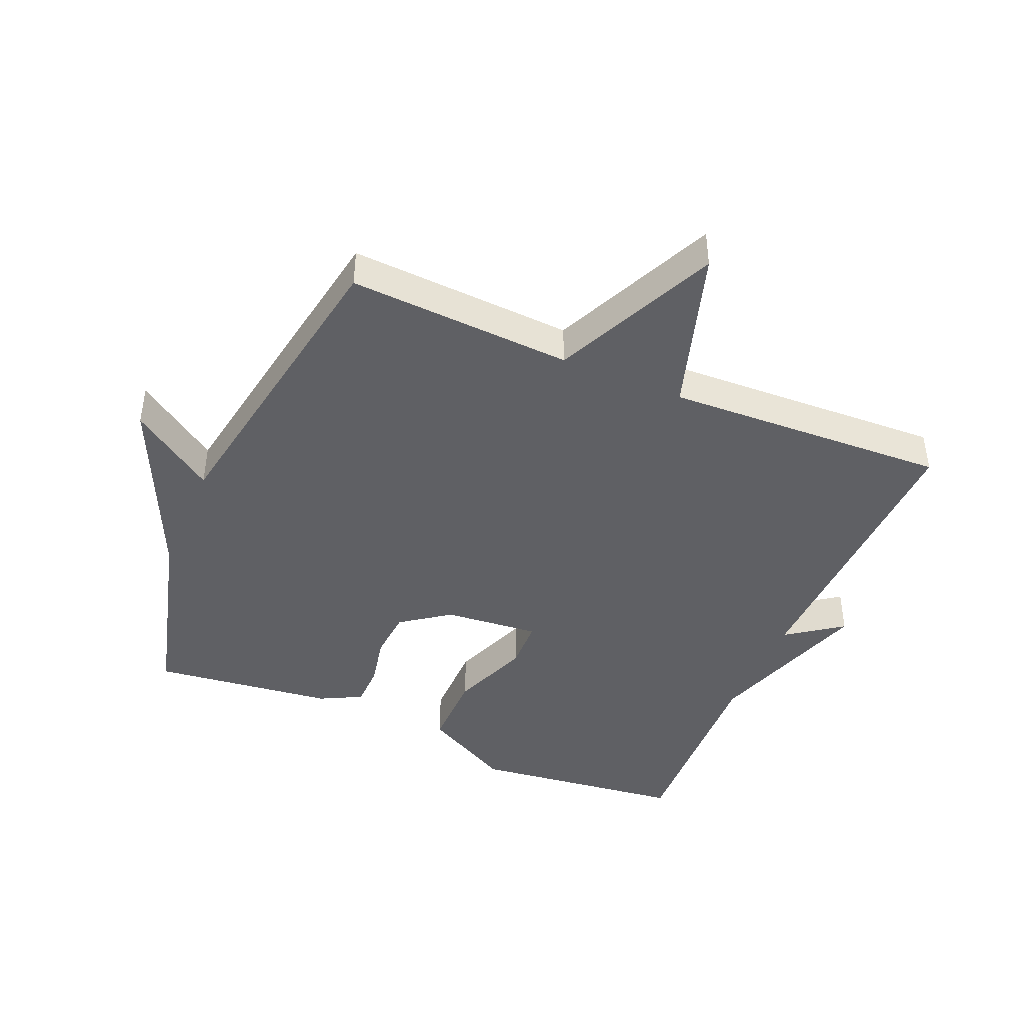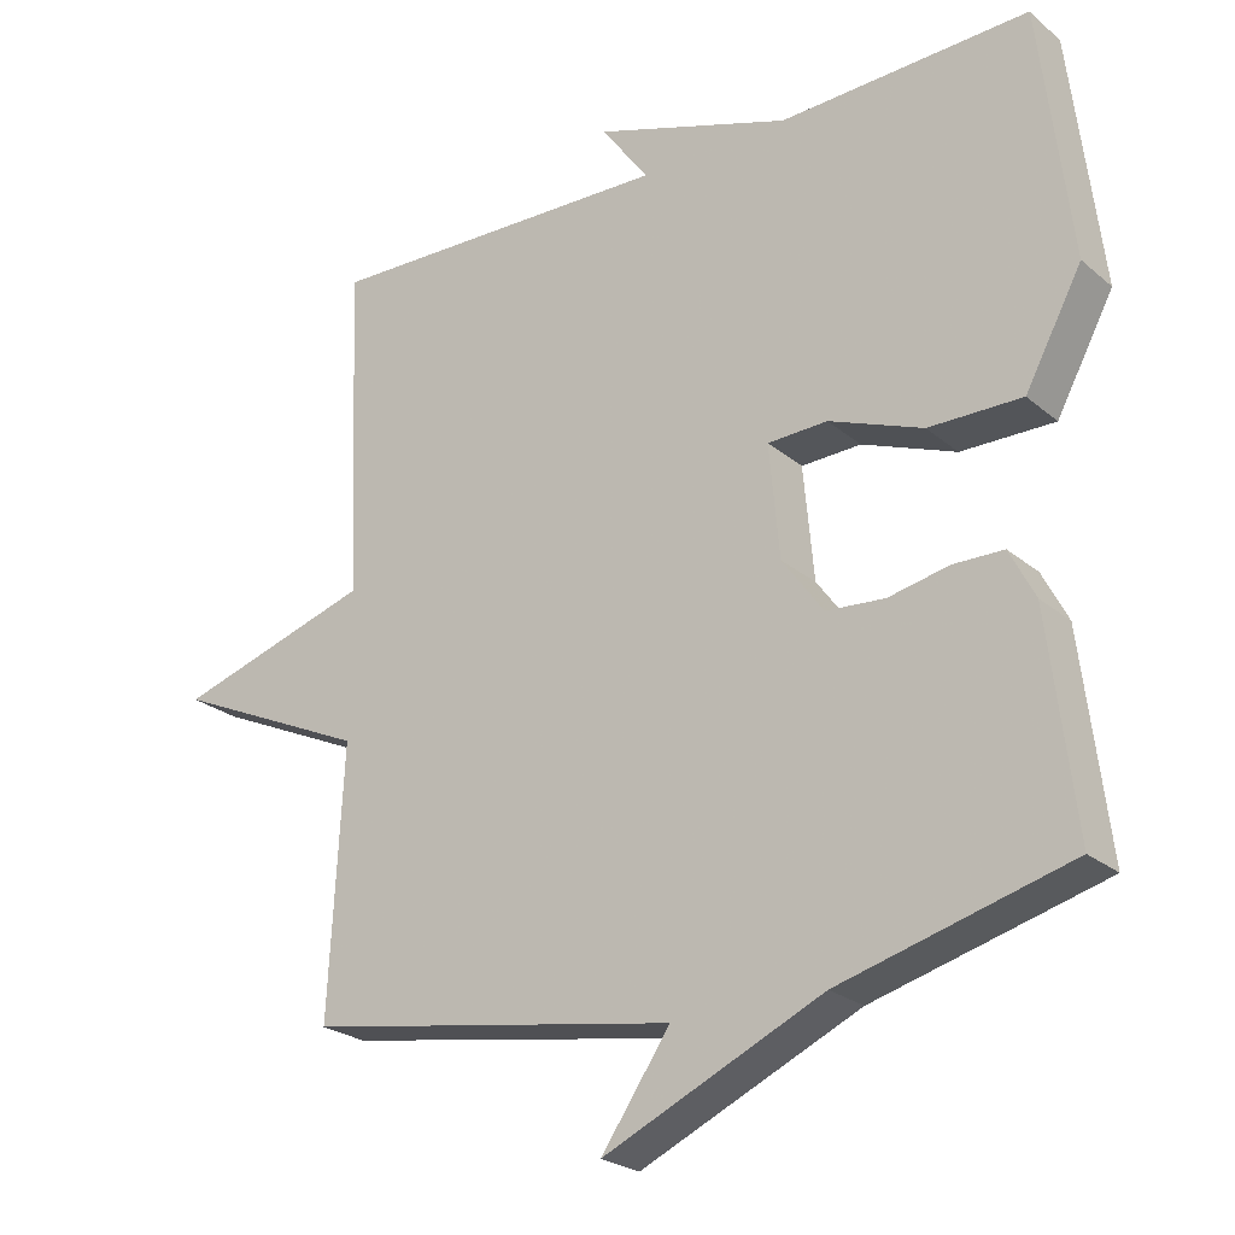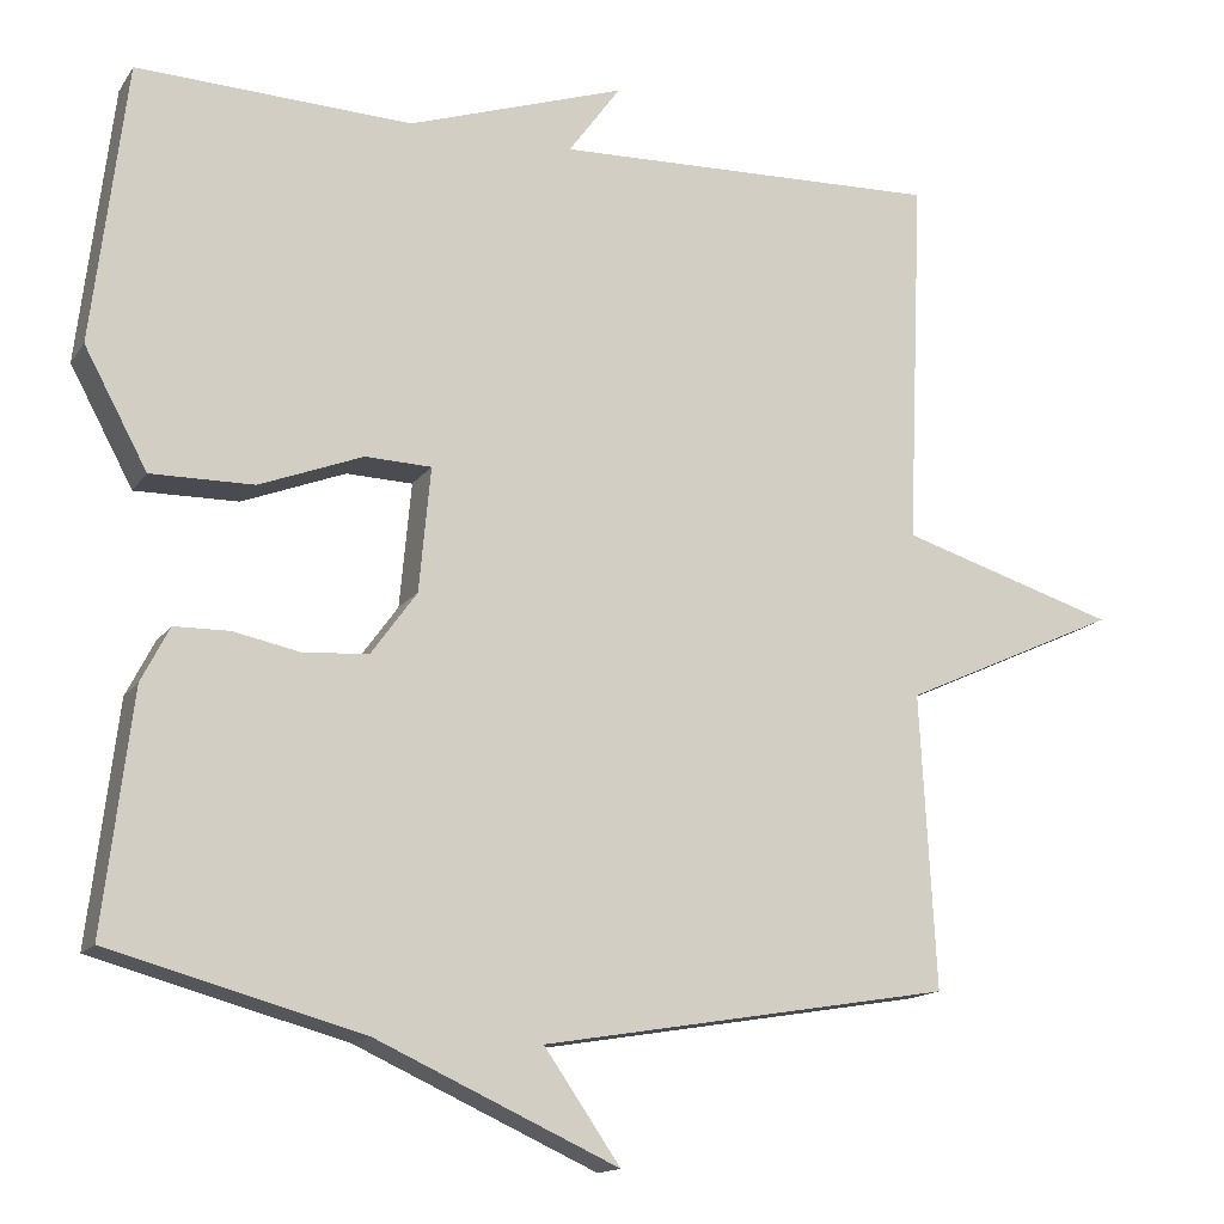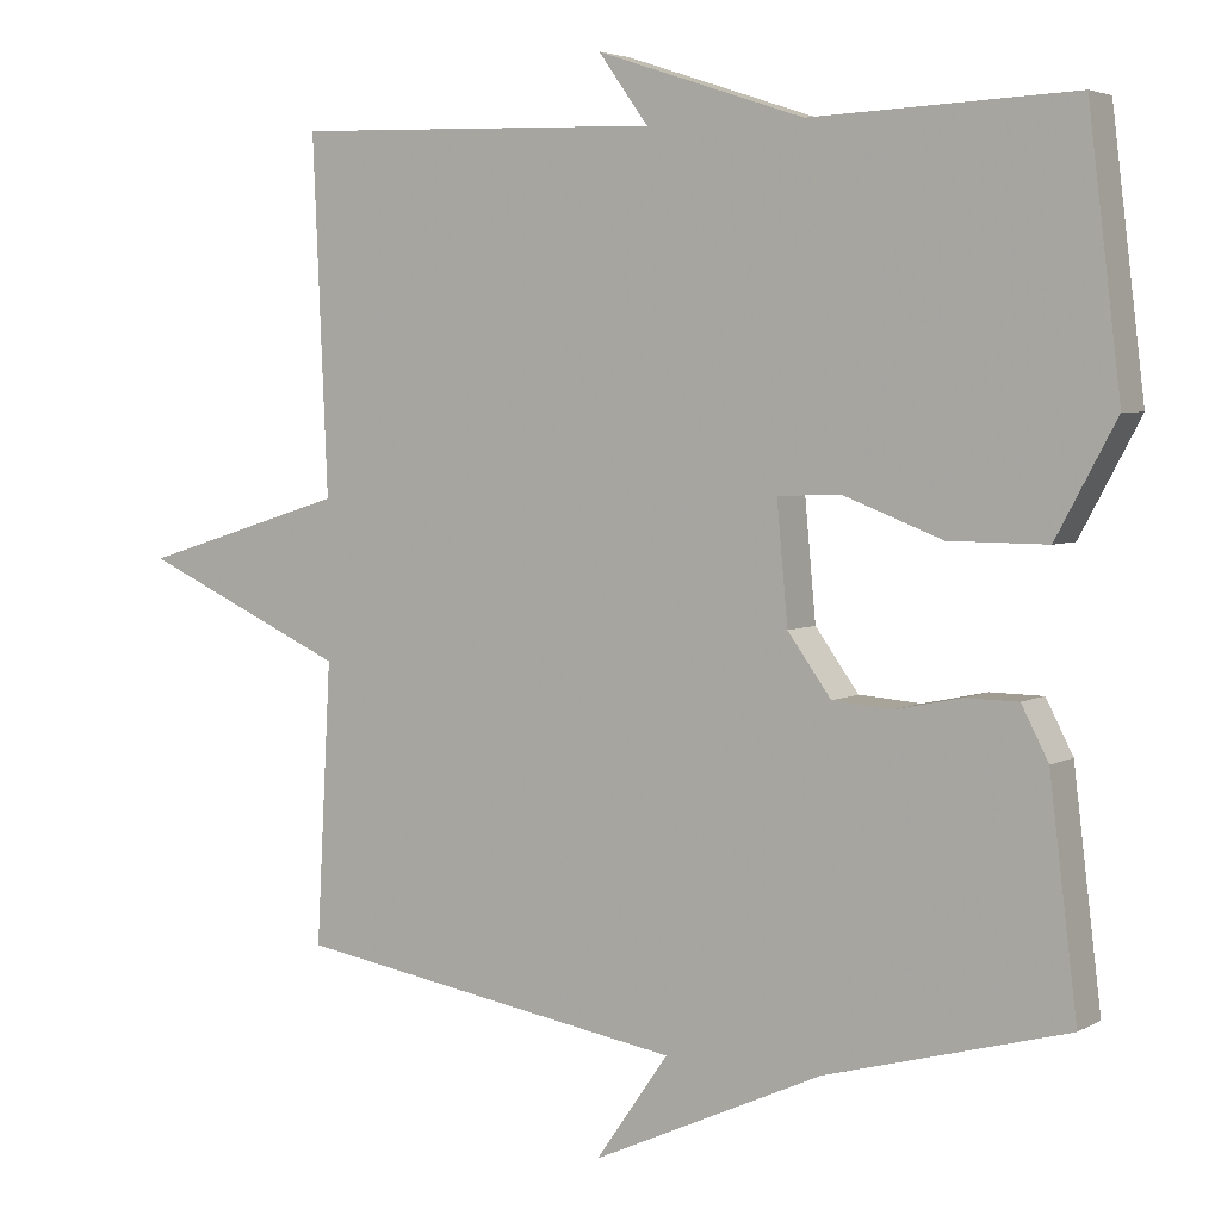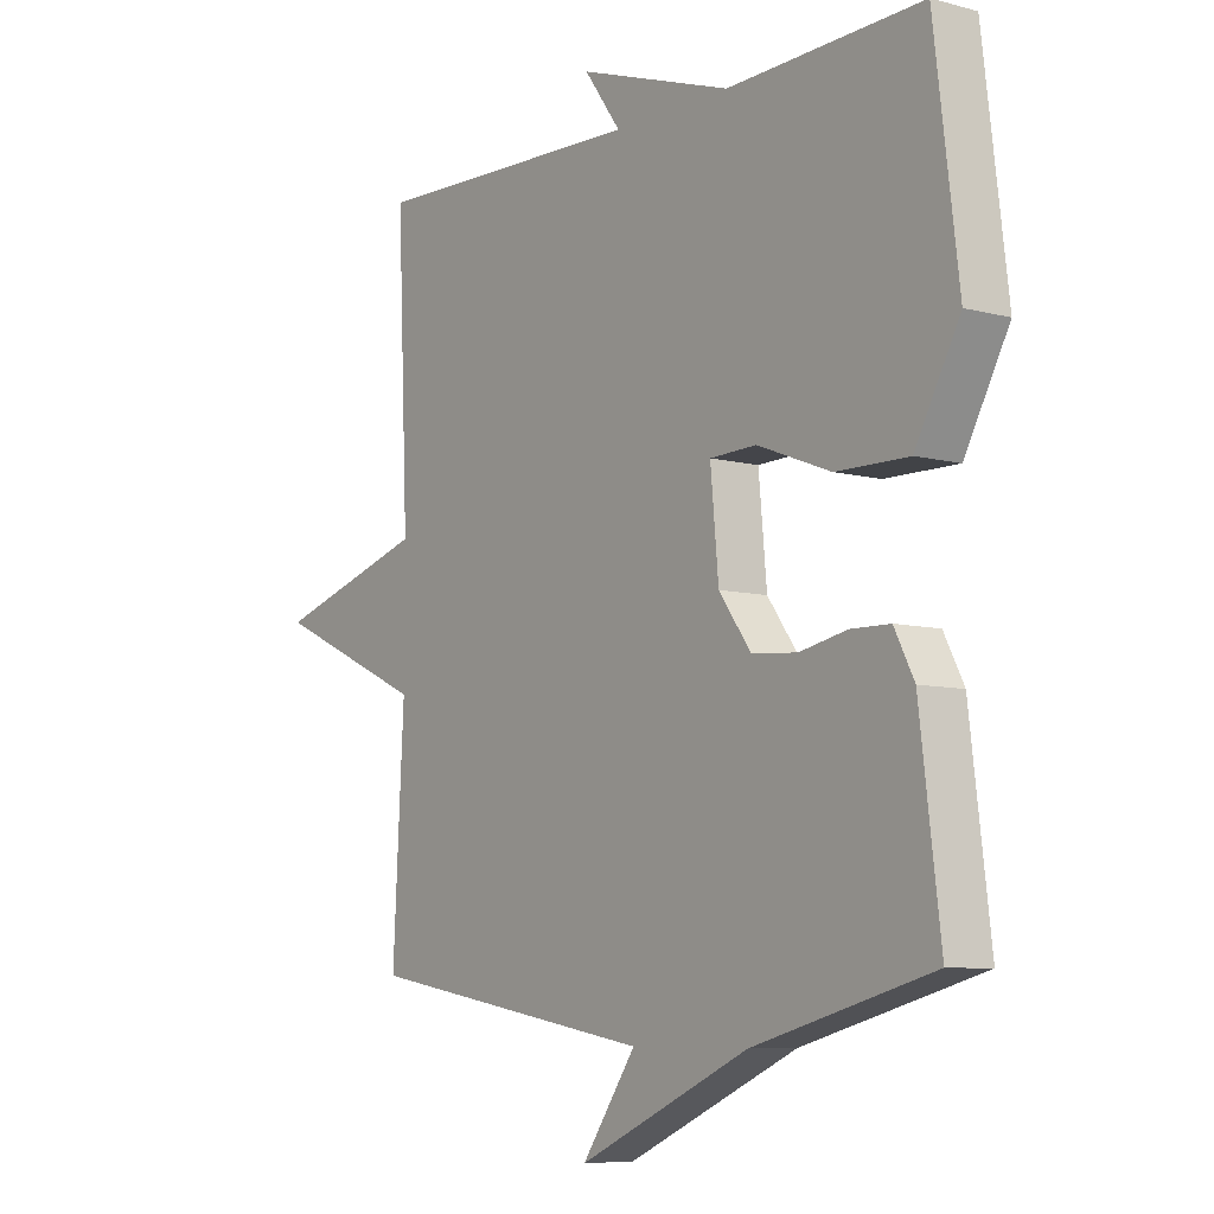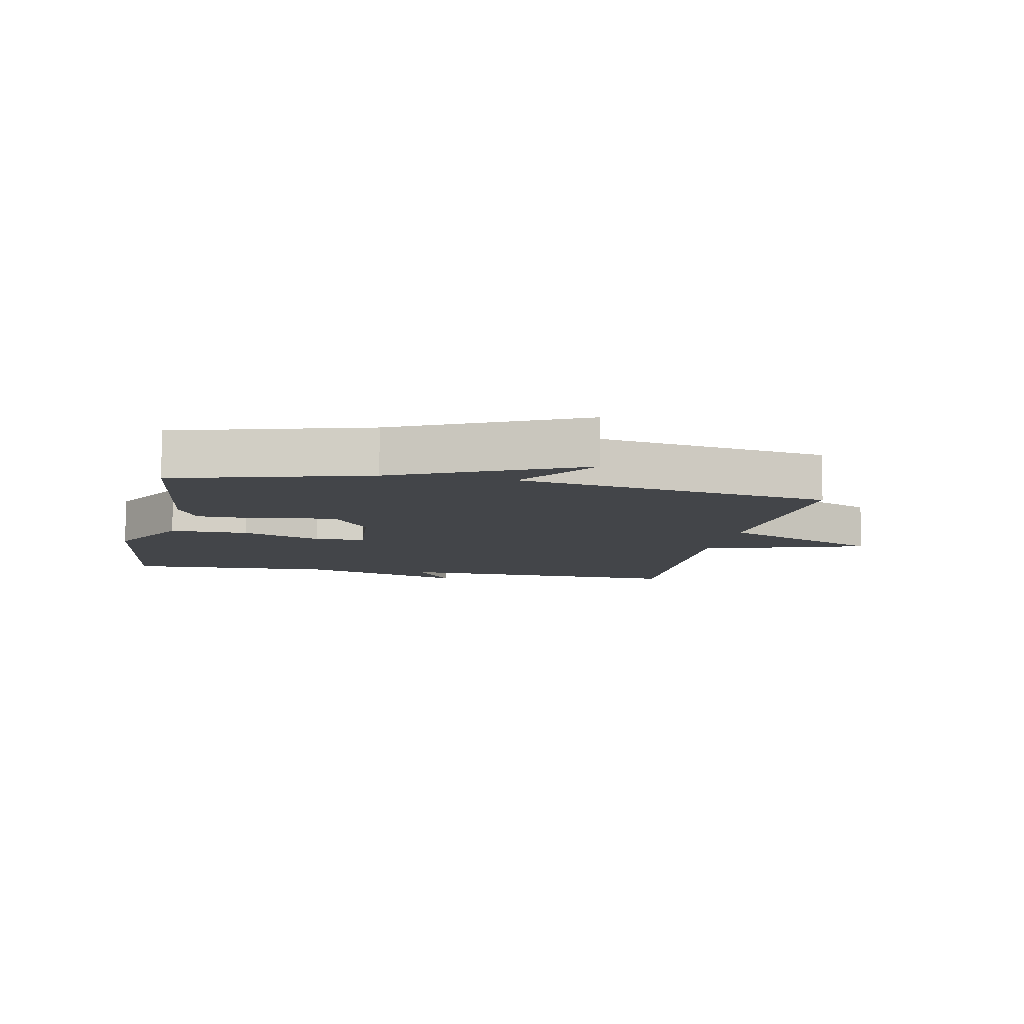
<metadata>
{"format":"obj","ext":"obj","renderer":"f3d","projection":"perspective","resolution":1024,"background":"white","views":[{"elev":-43.5,"azim":-113.1,"up":"+Y"},{"elev":-24.2,"azim":36.5,"up":"+Z"},{"elev":-14.6,"azim":157.9,"up":"+Z"},{"elev":4.2,"azim":30.4,"up":"+Z"},{"elev":-7.6,"azim":52.8,"up":"+Z"},{"elev":-8.9,"azim":168.7,"up":"+Y"}]}
</metadata>
<code>
v -0.5 0.07 -0.5
v -0.481 0.07 -0.146
v -0.742 0.07 -0.027
v -0.481 0.07 0.054
v -0.5 0.07 0.5
v -0.032 0.07 0.486
v -0.095 0.07 0.573
v 0.168 0.07 0.486
v 0.5 0.07 0.5
v 0.541 0.07 0.163
v 0.465 0.07 0.022
v 0.341 0.07 0.023
v 0.216 0.07 0.071
v 0.136 0.07 0.068
v 0.15 0.07 -0.082
v 0.205 0.07 -0.158
v 0.283 0.07 -0.164
v 0.364 0.07 -0.147
v 0.431 0.07 -0.148
v 0.465 0.07 -0.214
v 0.5 0.07 -0.5
v 0.195 0.07 -0.583
v -0.097 0.07 -0.716
v -0.005 0.07 -0.583
v -0.5 0 -0.5
v -0.481 0 -0.146
v -0.742 0 -0.027
v -0.481 0 0.054
v -0.5 0 0.5
v -0.032 0 0.486
v -0.095 0 0.573
v 0.168 0 0.486
v 0.5 0 0.5
v 0.541 0 0.163
v 0.465 0 0.022
v 0.341 0 0.023
v 0.216 0 0.071
v 0.136 0 0.068
v 0.15 0 -0.082
v 0.205 0 -0.158
v 0.283 0 -0.164
v 0.364 0 -0.147
v 0.431 0 -0.148
v 0.465 0 -0.214
v 0.5 0 -0.5
v 0.195 0 -0.583
v -0.097 0 -0.716
v -0.005 0 -0.583
f 22 23 24
f 22 24 1
f 21 22 1
f 20 21 1
f 19 20 1
f 18 19 1
f 17 18 1
f 16 17 1 2
f 2 3 4
f 16 2 4
f 15 16 4
f 4 5 6
f 15 4 6
f 14 15 6
f 13 14 6
f 11 12 13
f 10 11 13
f 9 10 13
f 8 9 13
f 8 13 6
f 6 7 8
f 48 47 46
f 25 48 46
f 25 46 45
f 25 45 44
f 25 44 43
f 25 43 42
f 25 42 41
f 26 25 41 40
f 28 27 26
f 28 26 40
f 28 40 39
f 30 29 28
f 30 28 39
f 30 39 38
f 30 38 37
f 37 36 35
f 37 35 34
f 37 34 33
f 37 33 32
f 30 37 32
f 32 31 30
f 1 25 26 2
f 2 26 27 3
f 3 27 28 4
f 4 28 29 5
f 5 29 30 6
f 6 30 31 7
f 7 31 32 8
f 8 32 33 9
f 9 33 34 10
f 10 34 35 11
f 11 35 36 12
f 12 36 37 13
f 13 37 38 14
f 14 38 39 15
f 15 39 40 16
f 16 40 41 17
f 17 41 42 18
f 18 42 43 19
f 19 43 44 20
f 20 44 45 21
f 21 45 46 22
f 22 46 47 23
f 23 47 48 24
f 24 48 25 1

</code>
